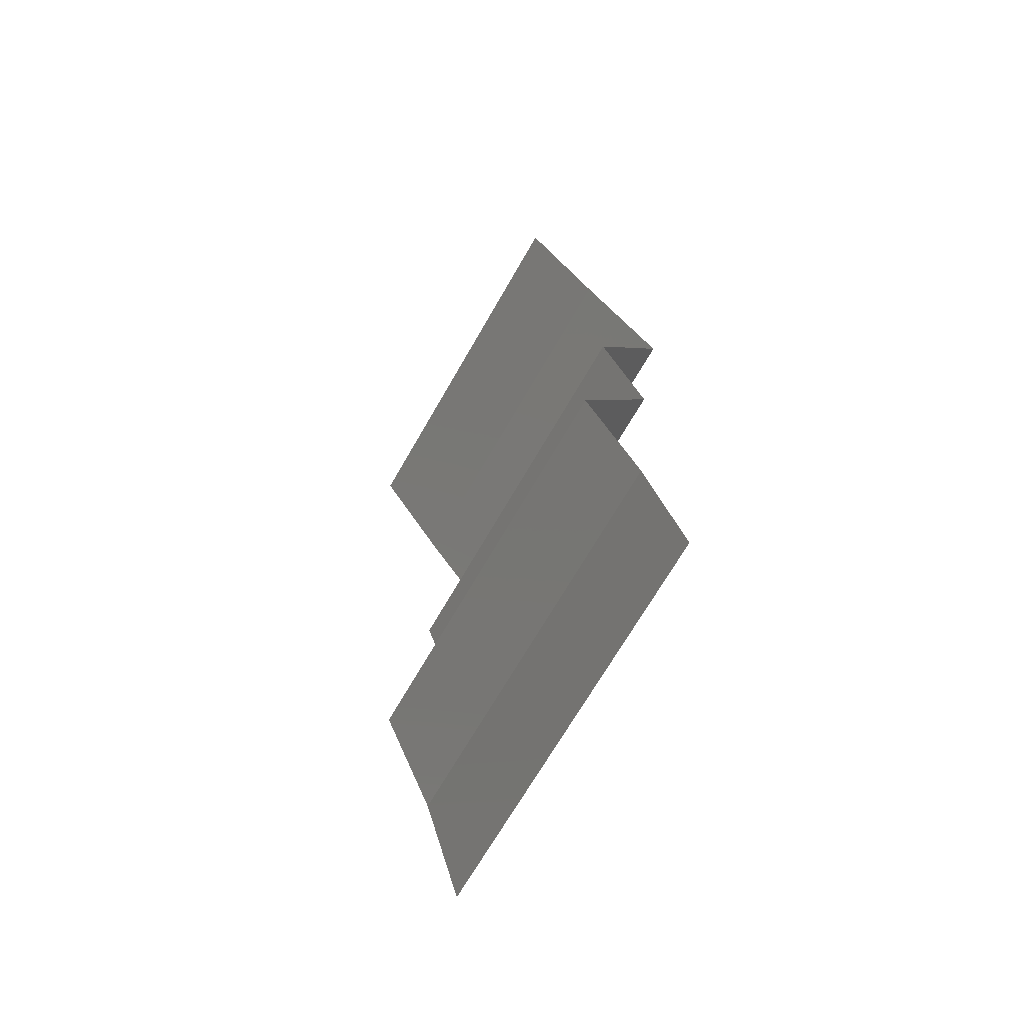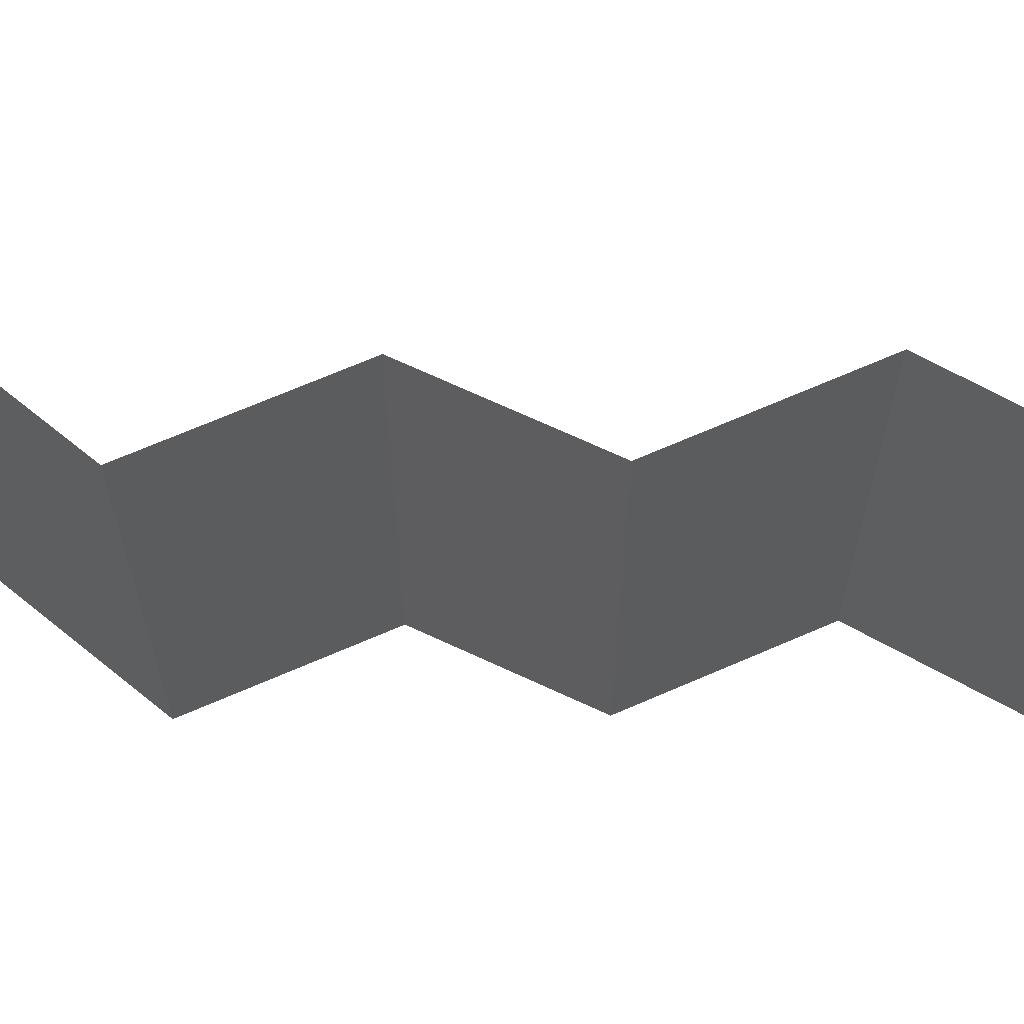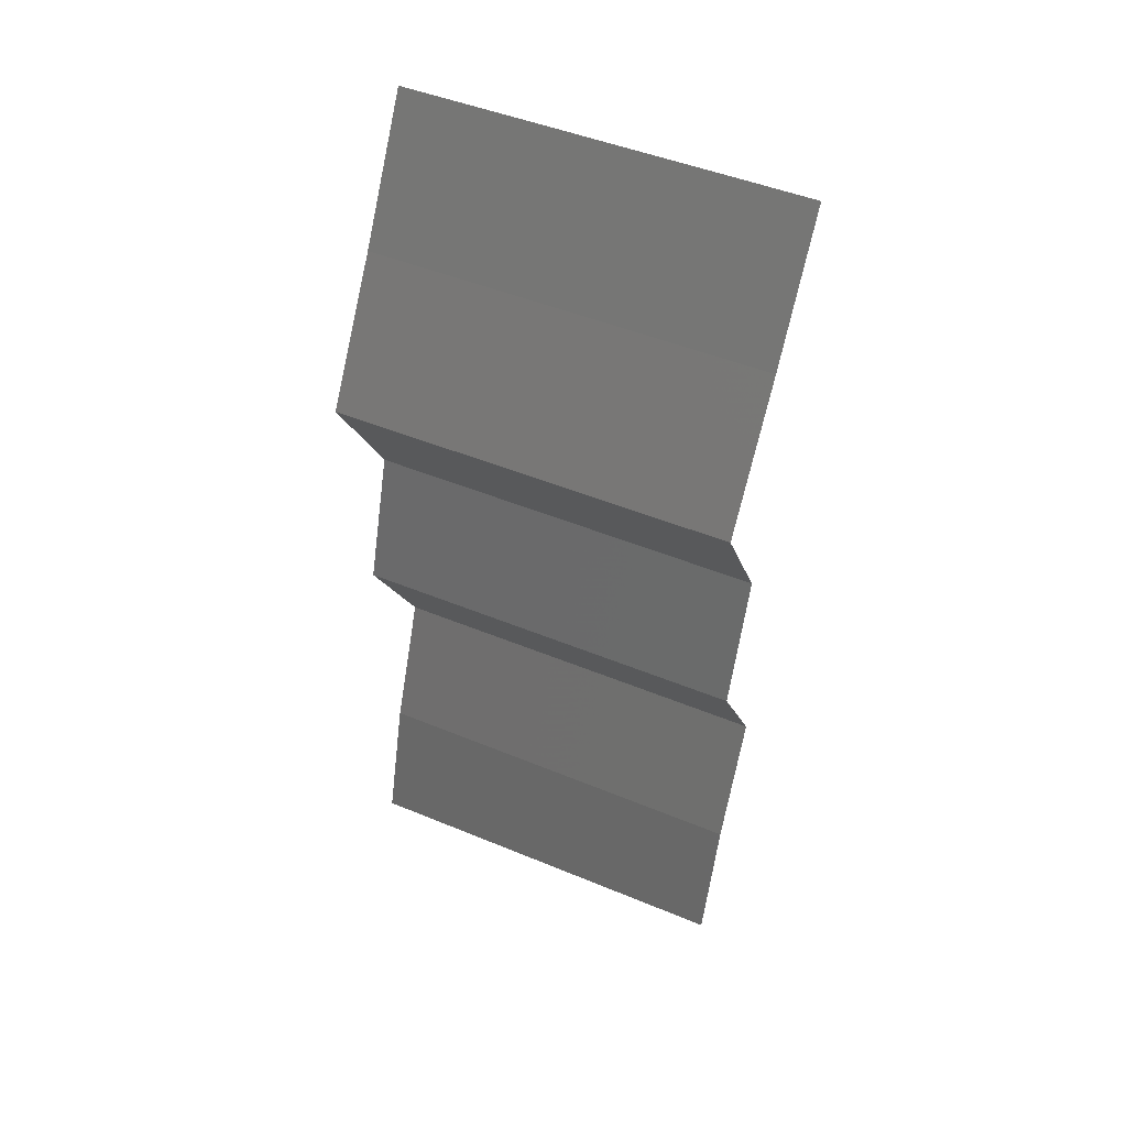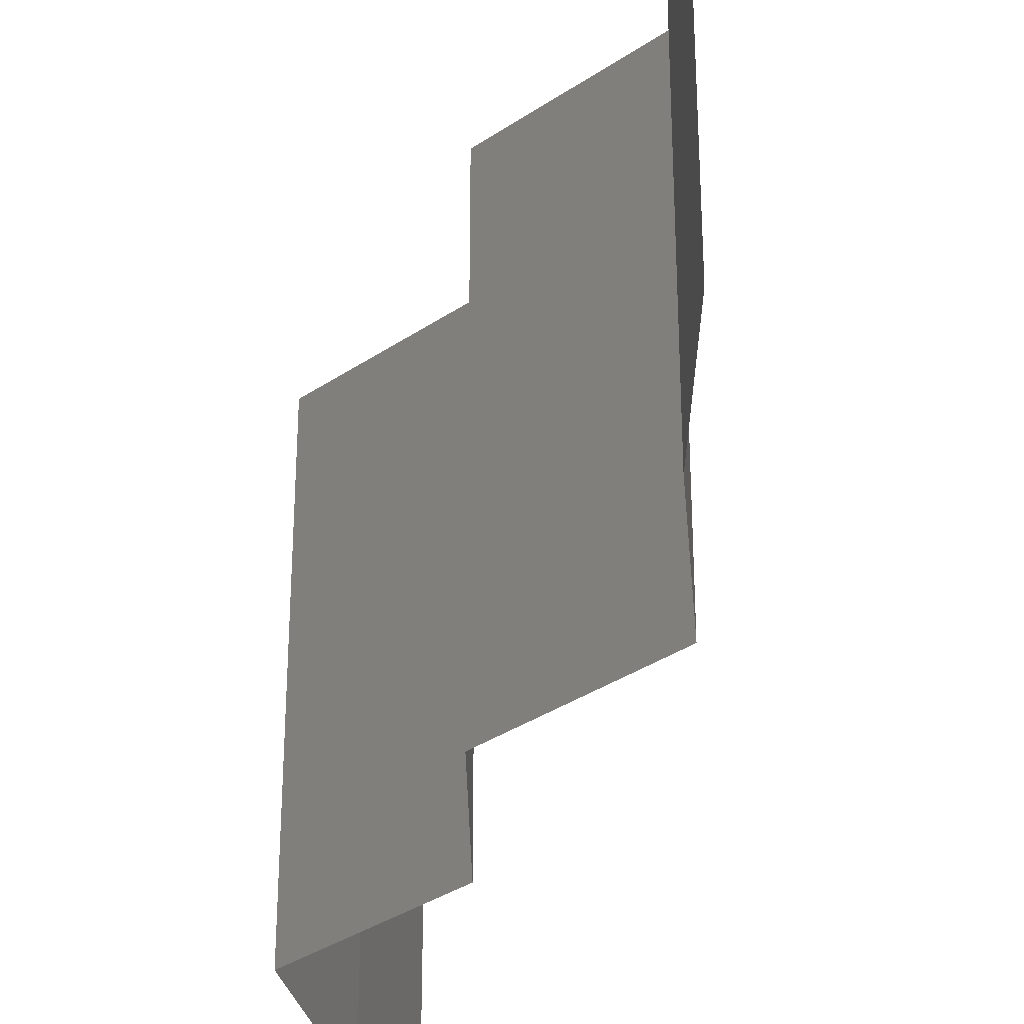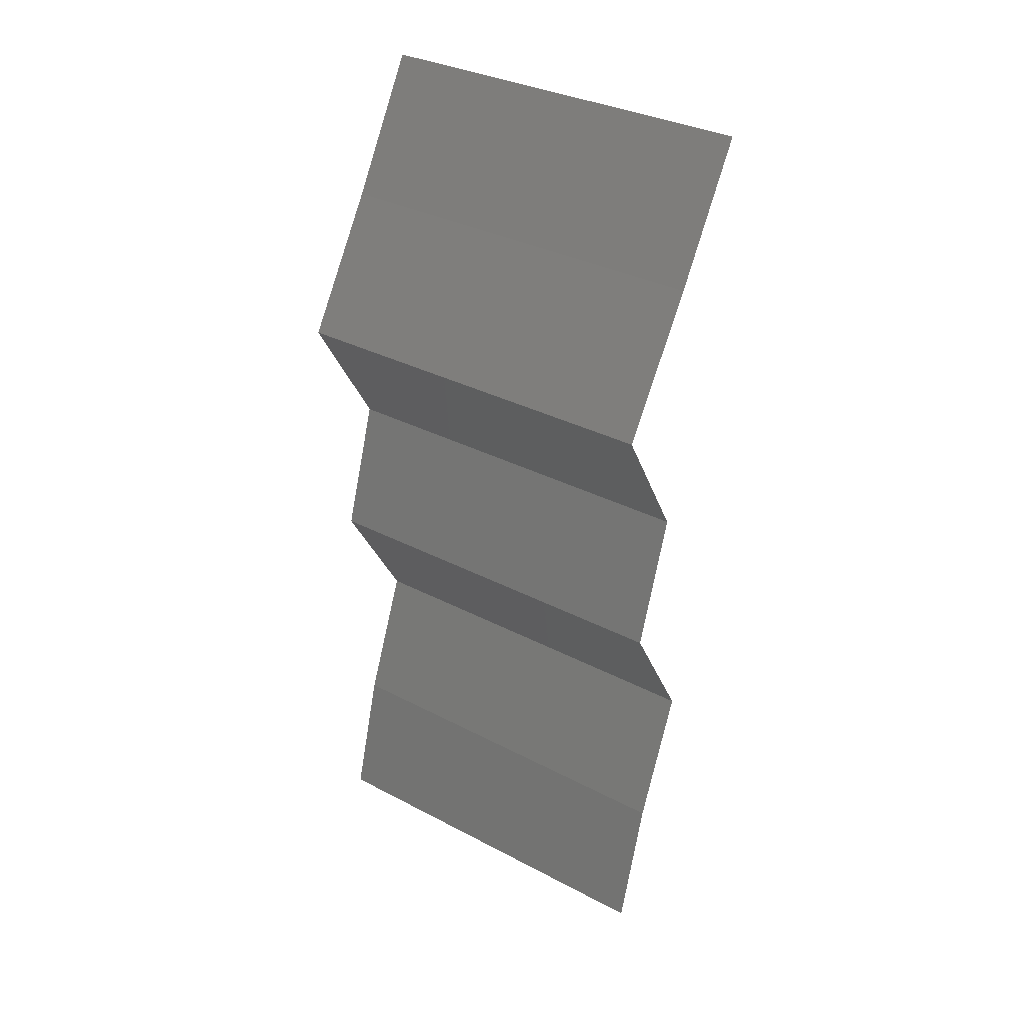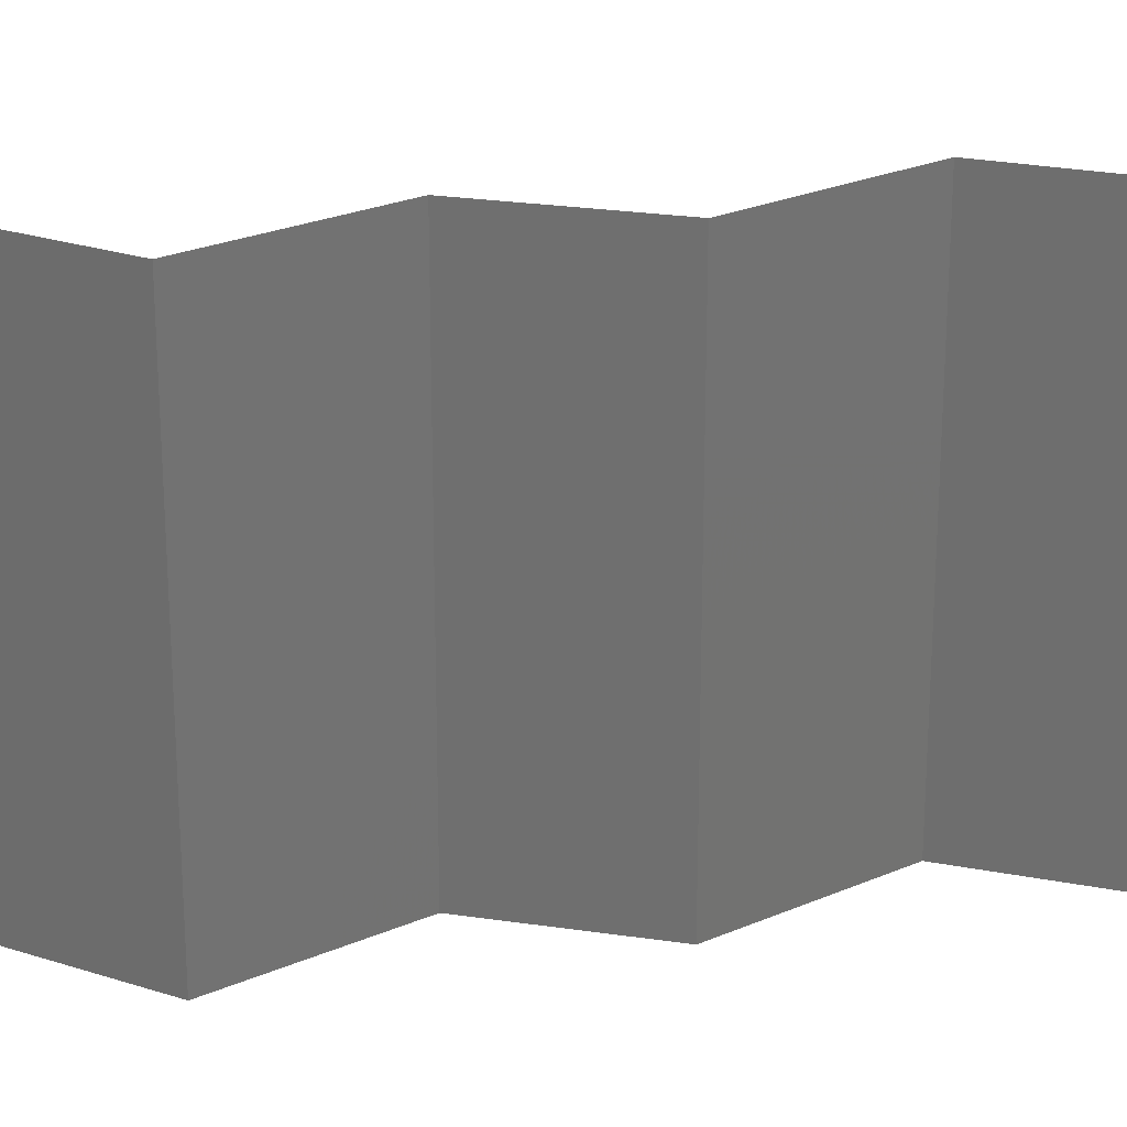
<metadata>
{"format":"stl","ext":"stl","renderer":"f3d","projection":"perspective","resolution":1024,"background":"white","views":[{"elev":-69.4,"azim":150.1,"up":"+Y"},{"elev":68.2,"azim":-83.0,"up":"+Z"},{"elev":47.3,"azim":-64.9,"up":"+Y"},{"elev":-34.6,"azim":-17.1,"up":"+Z"},{"elev":33.3,"azim":-54.2,"up":"+Y"},{"elev":25.2,"azim":-94.5,"up":"+Z"}]}
</metadata>
<code>
# stl→obj: 38 verts, 56 faces
v 0.0298 0.04593 0
v 0.0298 0.04593 0.01
v 0.0317 0.04921 0.005
v 0.0336 0.05249 0.02
v 0.0336 0.05249 0.01
v 0.0317 0.04921 0.015
v 0.0336 0.05249 0
v 0.0298 0.04593 0.02
v 0.02566 0.03936 0
v 0.02566 0.03936 0.01
v 0.02773 0.04264 0.005
v 0.02773 0.04264 0.015
v 0.02566 0.03936 0.02
v 0.02759 0.03608 0.015
v 0.02953 0.0328 0
v 0.02953 0.0328 0.01
v 0.02759 0.03608 0.005
v 0.02953 0.0328 0.02
v 0.02738 0.02624 0.01
v 0.02846 0.02952 0.015
v 0.02846 0.02952 0.005
v 0.02738 0.02624 0
v 0.02738 0.02624 0.02
v 0.02933 0.02296 0.015
v 0.03127 0.01968 0
v 0.03127 0.01968 0.01
v 0.02933 0.02296 0.005
v 0.03127 0.01968 0.02
v 0.02863 0.01312 0.02
v 0.02995 0.0164 0.015
v 0.02863 0.01312 0.01
v 0.02995 0.0164 0.005
v 0.02863 0.01312 0
v 0.02678 0.006561 0.01
v 0.0277 0.009841 0.005
v 0.0277 0.009841 0.015
v 0.02678 0.006561 0
v 0.02678 0.006561 0.02
f 1 2 3
f 4 5 6
f 5 7 3
f 2 8 6
f 5 2 6
f 2 5 3
f 8 4 6
f 7 1 3
f 9 10 11
f 8 2 12
f 10 13 12
f 2 1 11
f 1 9 11
f 13 8 12
f 10 2 11
f 2 10 12
f 13 10 14
f 15 16 17
f 10 9 17
f 16 18 14
f 16 10 17
f 10 16 14
f 9 15 17
f 18 13 14
f 16 19 20
f 19 16 21
f 15 22 21
f 23 18 20
f 16 15 21
f 18 16 20
f 22 19 21
f 19 23 20
f 23 19 24
f 25 26 27
f 19 22 27
f 26 28 24
f 28 23 24
f 26 19 27
f 22 25 27
f 19 26 24
f 29 28 30
f 31 26 32
f 25 33 32
f 26 31 30
f 26 25 32
f 28 26 30
f 33 31 32
f 31 29 30
f 34 31 35
f 31 34 36
f 33 37 35
f 38 29 36
f 31 33 35
f 29 31 36
f 37 34 35
f 34 38 36

</code>
